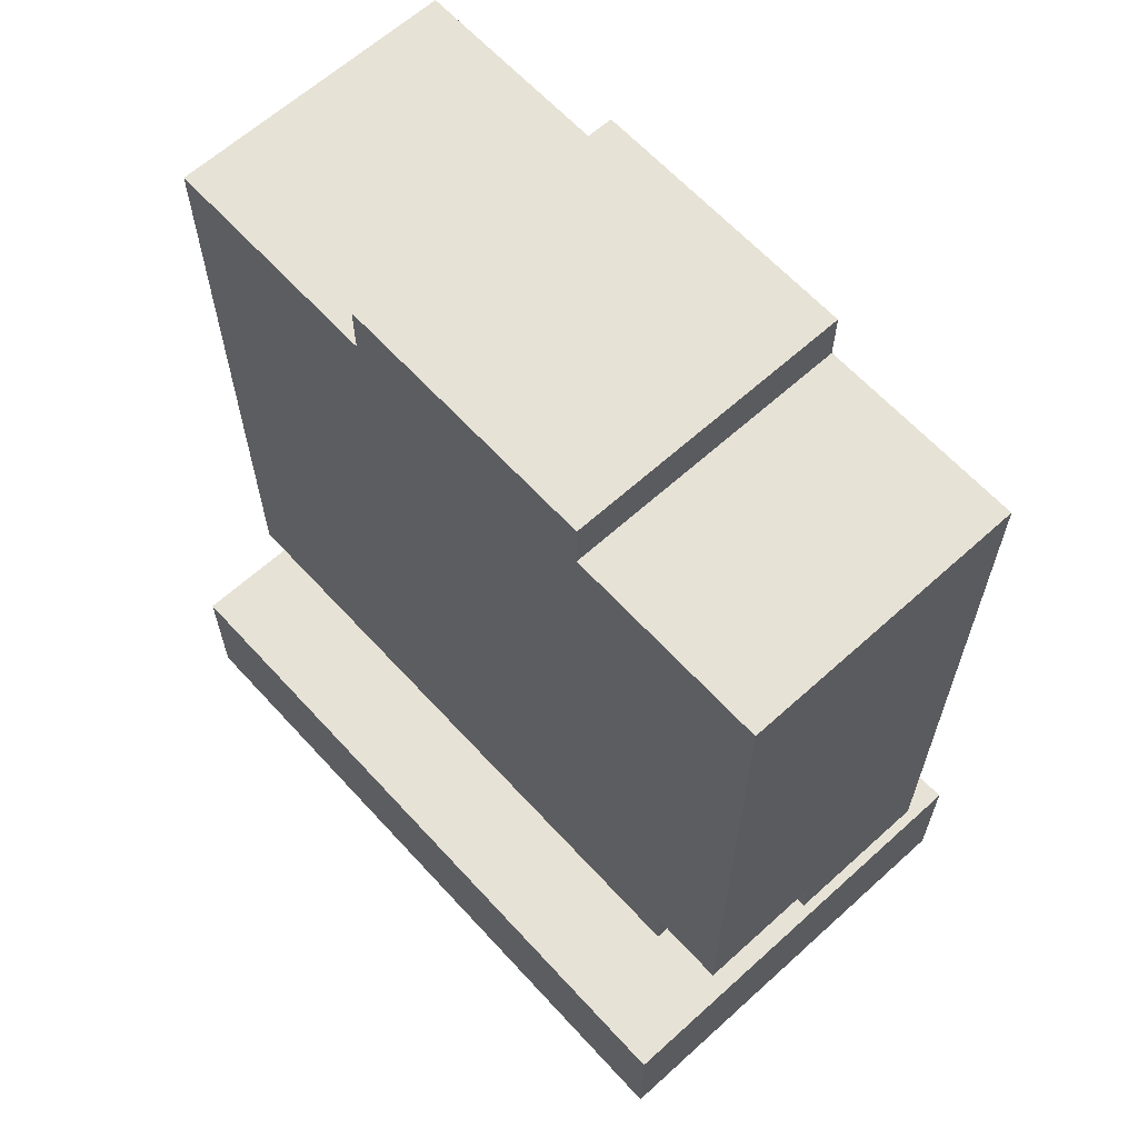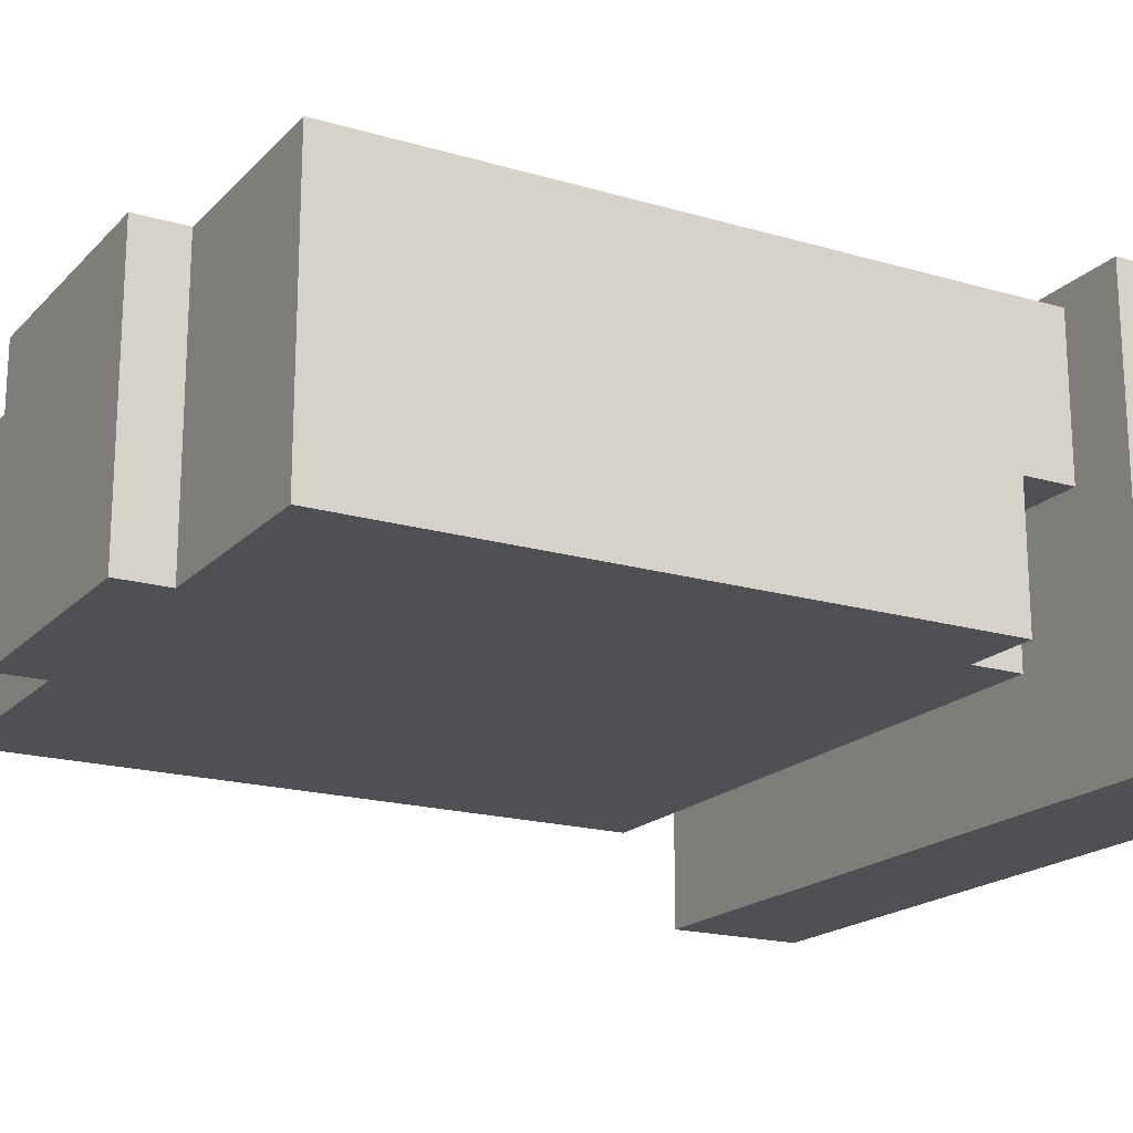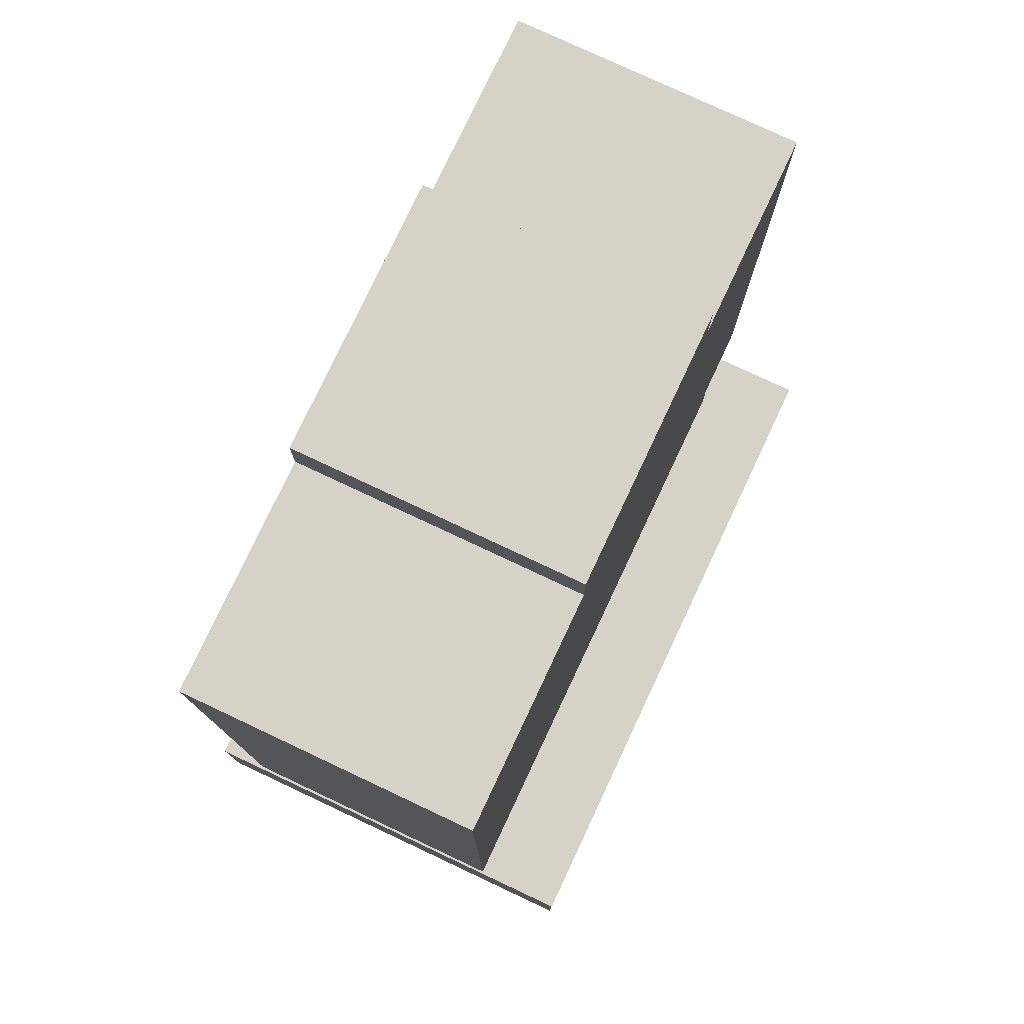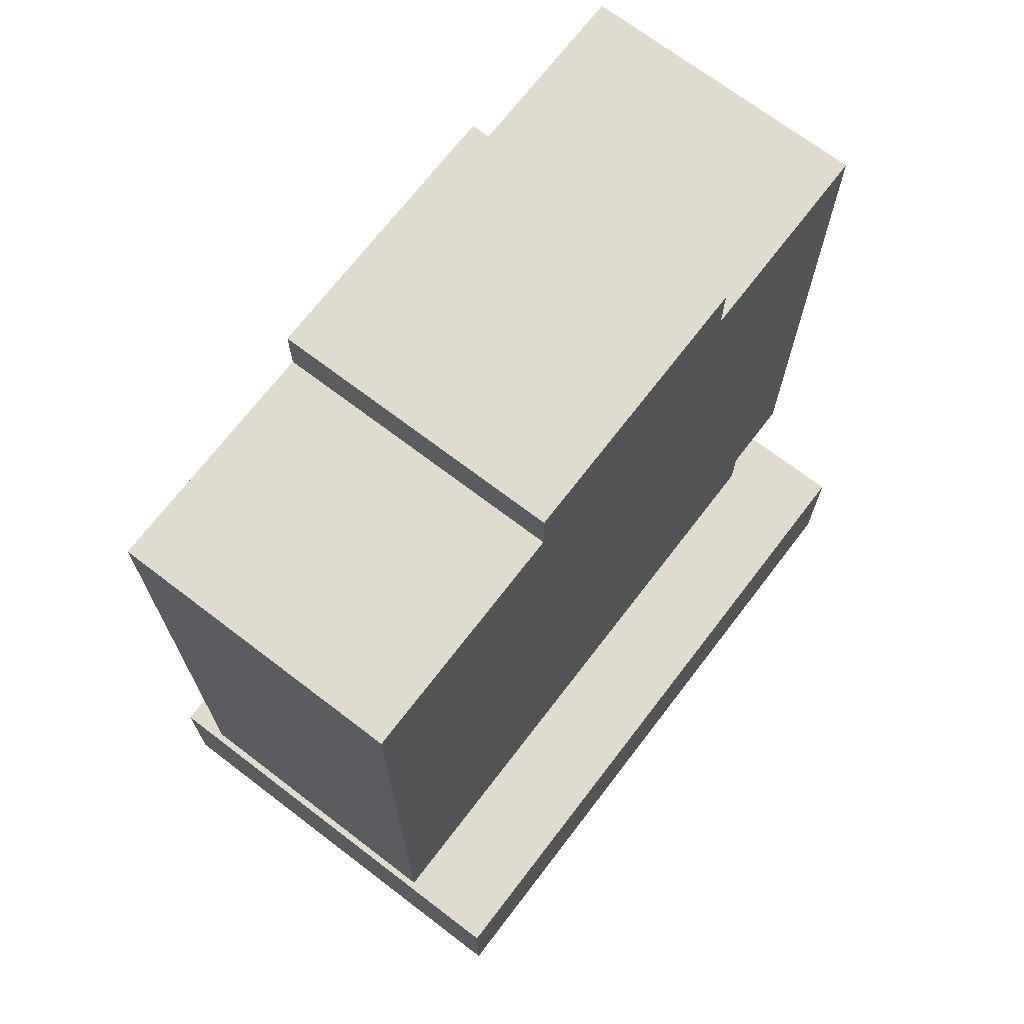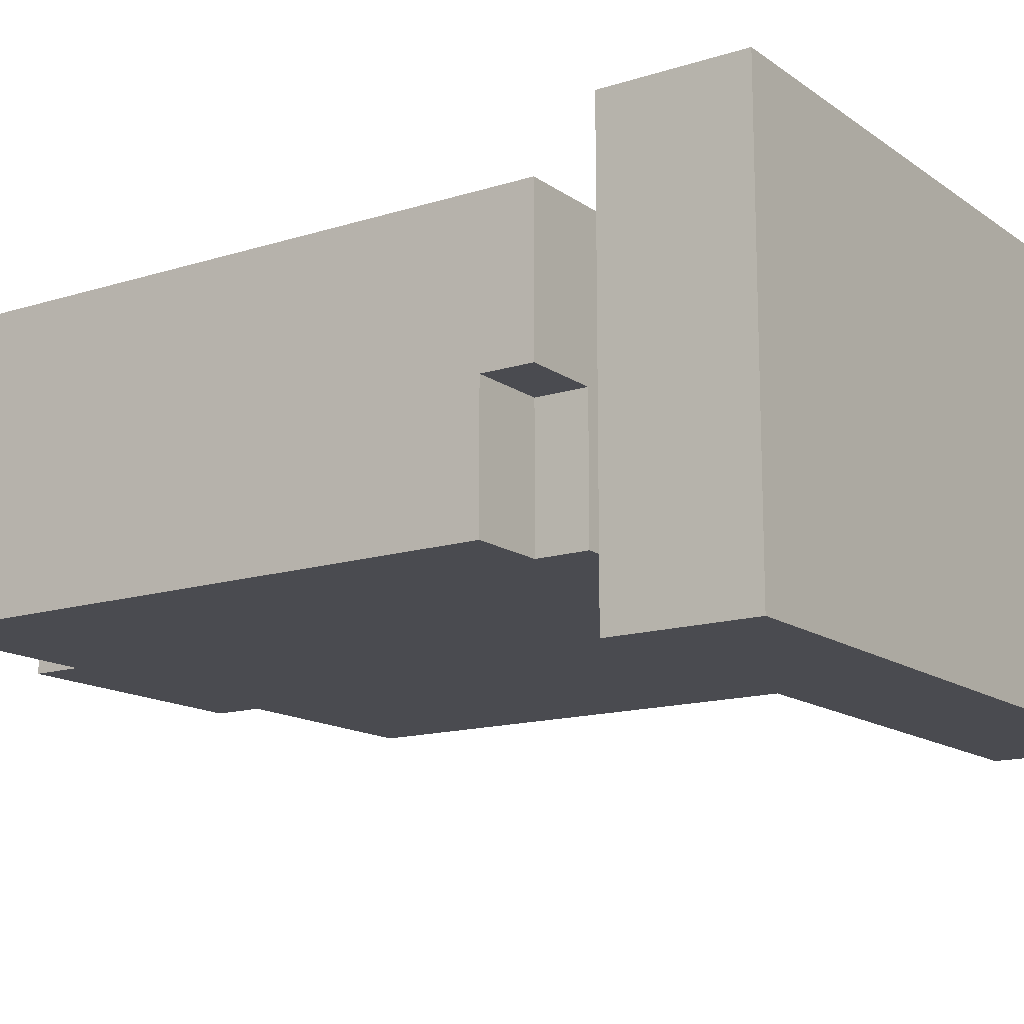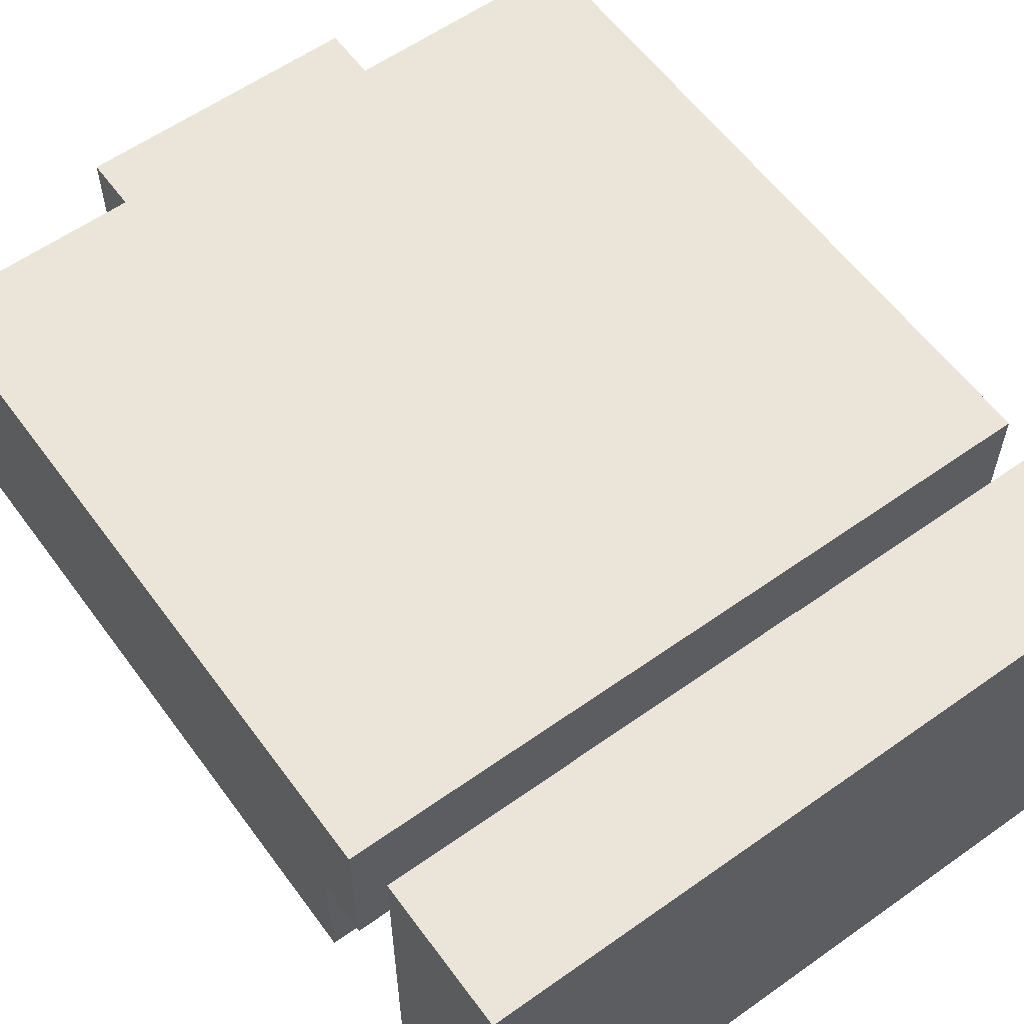
<metadata>
{"format":"obj","ext":"obj","renderer":"f3d","projection":"perspective","resolution":1024,"background":"white","views":[{"elev":63.5,"azim":47.6,"up":"+Z"},{"elev":-18.7,"azim":60.7,"up":"+Y"},{"elev":77.7,"azim":-64.8,"up":"+Z"},{"elev":70.3,"azim":-52.6,"up":"+Z"},{"elev":-14.5,"azim":124.4,"up":"+Y"},{"elev":59.1,"azim":143.9,"up":"+Y"}]}
</metadata>
<code>
g 2D_Floorplan
v -0.03509 2.689e+04 -1495
v -5.477e+04 2.685e+04 -1495
v 26.75 -7001 -1495
v -5.473e+04 -6993 -1495
v -0.03509 2.689e+04 9305
v 26.75 -7001 9305
v -5.477e+04 2.685e+04 9305
v -5.473e+04 -6993 9305
v -1.792e+04 1.466e+04 9305
v -3.682e+04 1.466e+04 9305
v -1.792e+04 7661 9305
v -3.682e+04 7661 9305
v -3.682e+04 1.466e+04 9305
v -1.792e+04 1.466e+04 9305
v -3.682e+04 1.466e+04 1.38e+04
v -1.792e+04 1.466e+04 1.38e+04
v -1.792e+04 1.466e+04 9305
v -1.792e+04 7661 9305
v -1.792e+04 1.466e+04 1.38e+04
v -1.792e+04 7661 1.38e+04
v -1.792e+04 7661 9305
v -3.682e+04 7661 9305
v -1.792e+04 7661 1.38e+04
v -3.682e+04 7661 1.38e+04
v -3.682e+04 7661 9305
v -3.682e+04 1.466e+04 9305
v -3.682e+04 7661 1.38e+04
v -3.682e+04 1.466e+04 1.38e+04
v -0.0006327 1.04e+04 1.38e+04
v -5987 1.04e+04 1.38e+04
v -0.0006327 1.04e+04 1.78e+04
v -5987 1.04e+04 1.78e+04
v -5987 1.04e+04 1.38e+04
v -5979 0.002301 1.38e+04
v -5987 1.04e+04 1.78e+04
v -5979 0.002301 1.78e+04
v -1.792e+04 1.466e+04 1.38e+04
v -1.792e+04 7661 1.38e+04
v -3.682e+04 1.466e+04 1.38e+04
v -3.682e+04 7661 1.38e+04
v -5.474e+04 2.232e+04 1.38e+04
v -5.474e+04 3.209e-05 1.38e+04
v -0.001175 2.232e+04 1.38e+04
v -0.0006327 1.04e+04 1.38e+04
v -5987 1.04e+04 1.38e+04
v -5979 0.002301 1.38e+04
v -0.0006327 1.04e+04 1.78e+04
v -5987 1.04e+04 1.78e+04
v -5979 0.002301 1.78e+04
v 0 0.002881 1.78e+04
v -5.474e+04 2.232e+04 6.58e+04
v -5.474e+04 3.209e-05 6.58e+04
v -3.682e+04 0.0009648 6.58e+04
v -3.682e+04 2.232e+04 6.58e+04
v -3.682e+04 1.466e+04 6.58e+04
v -3.682e+04 7661 6.58e+04
v -1.579e+04 2.232e+04 6.98e+04
v -1.579e+04 0.002155 6.98e+04
v -1.579e+04 0.002155 6.58e+04
v -1.579e+04 2.232e+04 6.58e+04
v -3.682e+04 0.001574 6.98e+04
v -3.682e+04 2.232e+04 6.98e+04
v -3.682e+04 2.232e+04 6.58e+04
v -3.682e+04 1.466e+04 6.58e+04
v -3.682e+04 7661 6.58e+04
v -3.682e+04 0.0009648 6.58e+04
v -1.579e+04 0.002155 6.98e+04
v -3.682e+04 0.001574 6.98e+04
v -1.579e+04 2.232e+04 6.98e+04
v -3.682e+04 2.232e+04 6.98e+04
v -1.579e+04 2.232e+04 6.58e+04
v -0.001175 2.232e+04 6.58e+04
v 0 0.002881 6.58e+04
v -1.579e+04 0.002155 6.58e+04
v -5.477e+04 2.685e+04 -1495
v -0.03509 2.689e+04 -1495
v -5.477e+04 2.685e+04 9305
v -0.03509 2.689e+04 9305
v -0.03509 2.689e+04 -1495
v 26.75 -7001 -1495
v -0.03509 2.689e+04 9305
v 26.75 -7001 9305
v 26.75 -7001 -1495
v -5.473e+04 -6993 -1495
v 26.75 -7001 9305
v -5.473e+04 -6993 9305
v -5.473e+04 -6993 -1495
v -5.477e+04 2.685e+04 -1495
v -5.473e+04 -6993 9305
v -5.477e+04 2.685e+04 9305
v -0.001175 2.232e+04 1.38e+04
v -0.001175 2.232e+04 6.58e+04
v 0 0.002881 6.58e+04
v -0.0006327 1.04e+04 1.38e+04
v -0.0006327 1.04e+04 1.78e+04
v 0 0.002881 1.78e+04
v -5.474e+04 2.232e+04 1.38e+04
v -0.001175 2.232e+04 1.38e+04
v -5.474e+04 2.232e+04 6.58e+04
v -3.682e+04 2.232e+04 6.58e+04
v -3.682e+04 2.232e+04 6.98e+04
v -1.579e+04 2.232e+04 6.98e+04
v -1.579e+04 2.232e+04 6.58e+04
v -0.001175 2.232e+04 6.58e+04
v -2.737e+04 2.232e+04 4.18e+04
v -4.106e+04 2.232e+04 4.18e+04
v -2.737e+04 2.232e+04 5.58e+04
v -3.421e+04 2.232e+04 4.18e+04
v -4.106e+04 2.232e+04 5.58e+04
v -3.421e+04 2.232e+04 5.58e+04
v -1.369e+04 2.232e+04 4.18e+04
v -1.369e+04 2.232e+04 5.58e+04
v -2.053e+04 2.232e+04 4.18e+04
v -2.053e+04 2.232e+04 5.58e+04
v -5.474e+04 3.209e-05 1.38e+04
v -5979 0.002301 1.38e+04
v -5979 0.002301 1.78e+04
v 0 0.002881 6.58e+04
v -1.579e+04 0.002155 6.58e+04
v -1.579e+04 0.002155 6.98e+04
v -3.682e+04 0.001574 6.98e+04
v -3.682e+04 0.0009648 6.58e+04
v -5.474e+04 3.209e-05 6.58e+04
v 0 0.002881 1.78e+04
v -5.474e+04 3.209e-05 1.38e+04
v -5.474e+04 2.232e+04 1.38e+04
v -5.474e+04 3.209e-05 6.58e+04
v -5.474e+04 2.232e+04 6.58e+04
f 1 4 2
f 4 1 3
f 12 10 7
f 5 7 10
f 11 12 8
f 7 8 12
f 11 5 9
f 10 9 5
f 8 6 11
f 5 11 6
f 14 13 15 16
f 18 17 19 20
f 22 21 23 24
f 26 25 27 28
f 30 29 31 32
f 34 33 35 36
f 41 40 42
f 46 40 38
f 39 41 37
f 40 41 39
f 46 42 40
f 38 37 45
f 37 43 45
f 44 45 43
f 41 43 37
f 46 38 45
f 47 49 48
f 49 47 50
f 55 51 52
f 54 51 55
f 52 53 56
f 52 56 55
f 59 60 57 58
f 64 62 63
f 65 61 64
f 64 61 62
f 66 61 65
f 69 70 68
f 68 67 69
f 72 71 74
f 74 73 72
f 76 75 77 78
f 80 79 81 82
f 84 83 85 86
f 88 87 89 90
f 94 91 95
f 92 95 91
f 96 95 93
f 92 93 95
f 107 105 108 110
f 110 108 106 109
f 112 111 113 114
f 114 113 105 107
f 108 97 106
f 99 109 106
f 99 106 97
f 105 97 108
f 113 98 105
f 97 105 98
f 98 113 111
f 104 98 111
f 110 109 100
f 107 110 100
f 107 100 101
f 100 109 99
f 101 102 114 107
f 103 112 114
f 114 102 103
f 112 103 104
f 111 112 104
f 117 124 118
f 115 116 117
f 117 122 115
f 119 117 118
f 120 121 122 119
f 115 122 123
f 117 119 122
f 126 125 127 128

</code>
